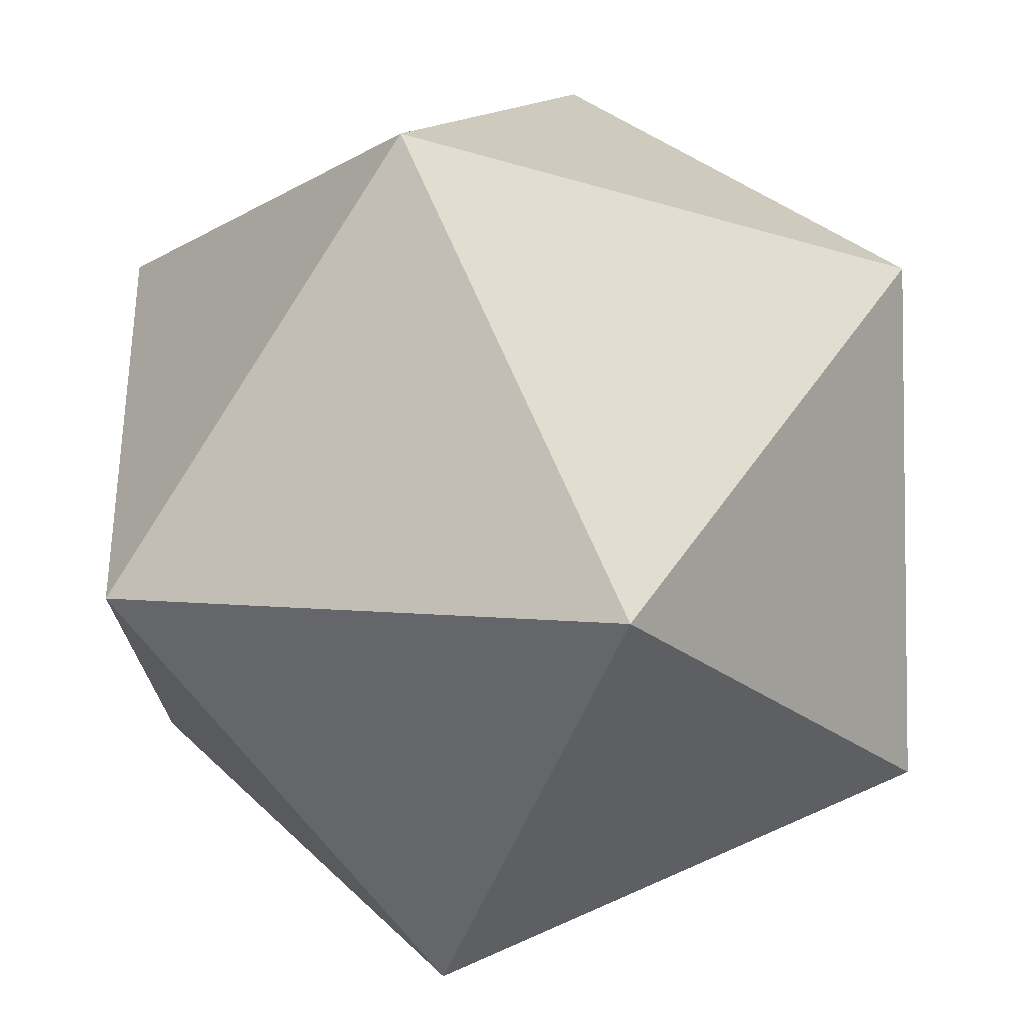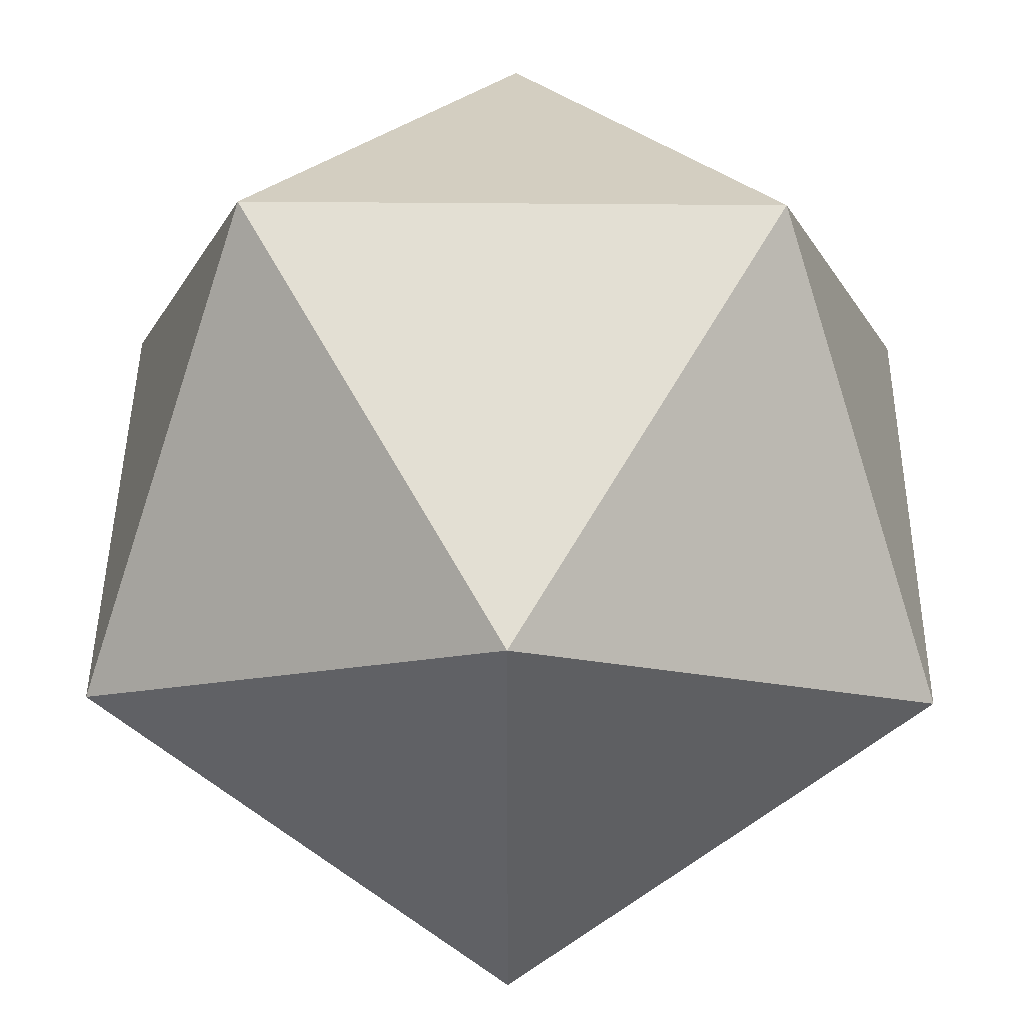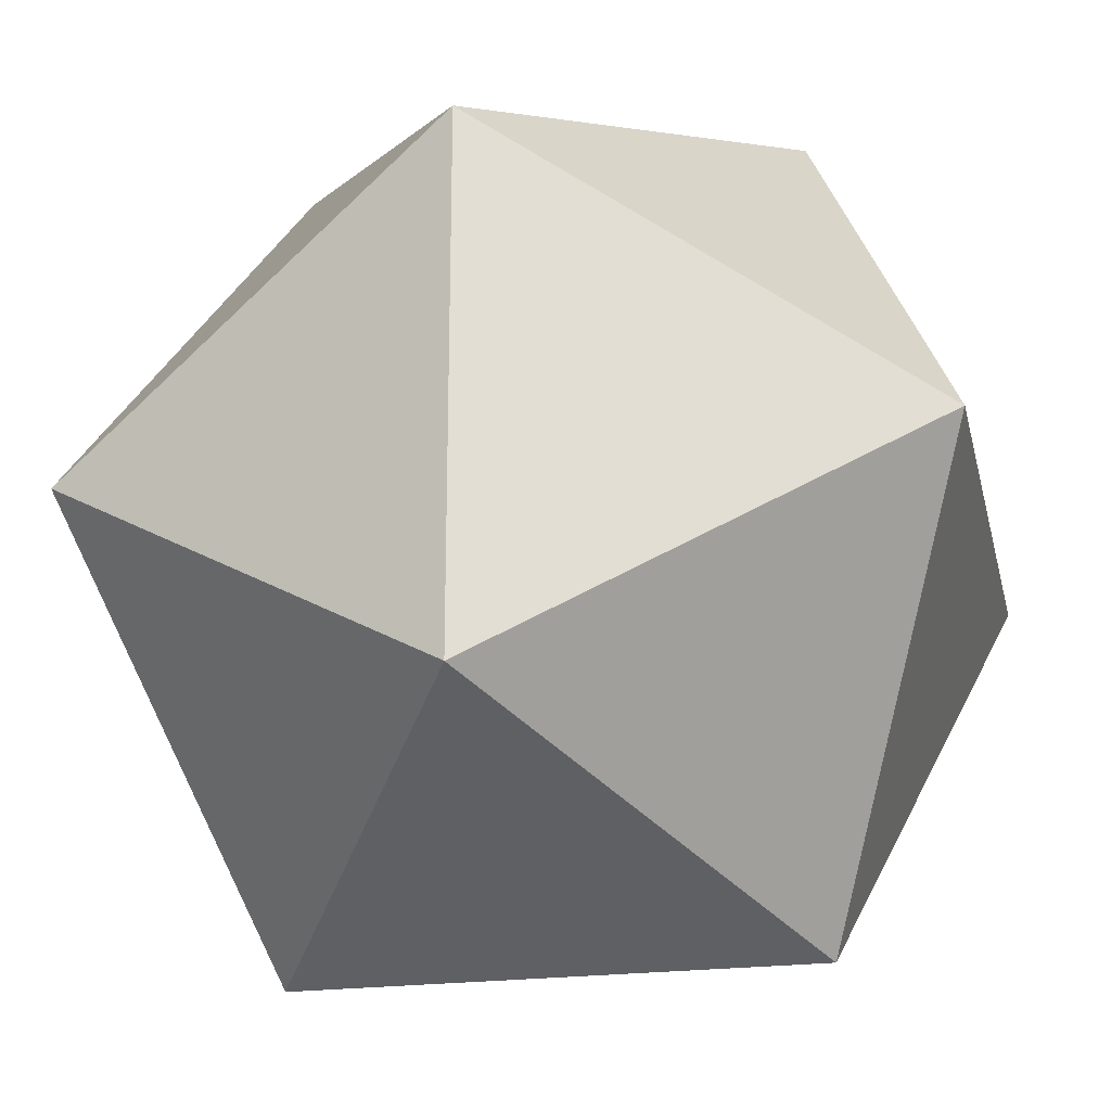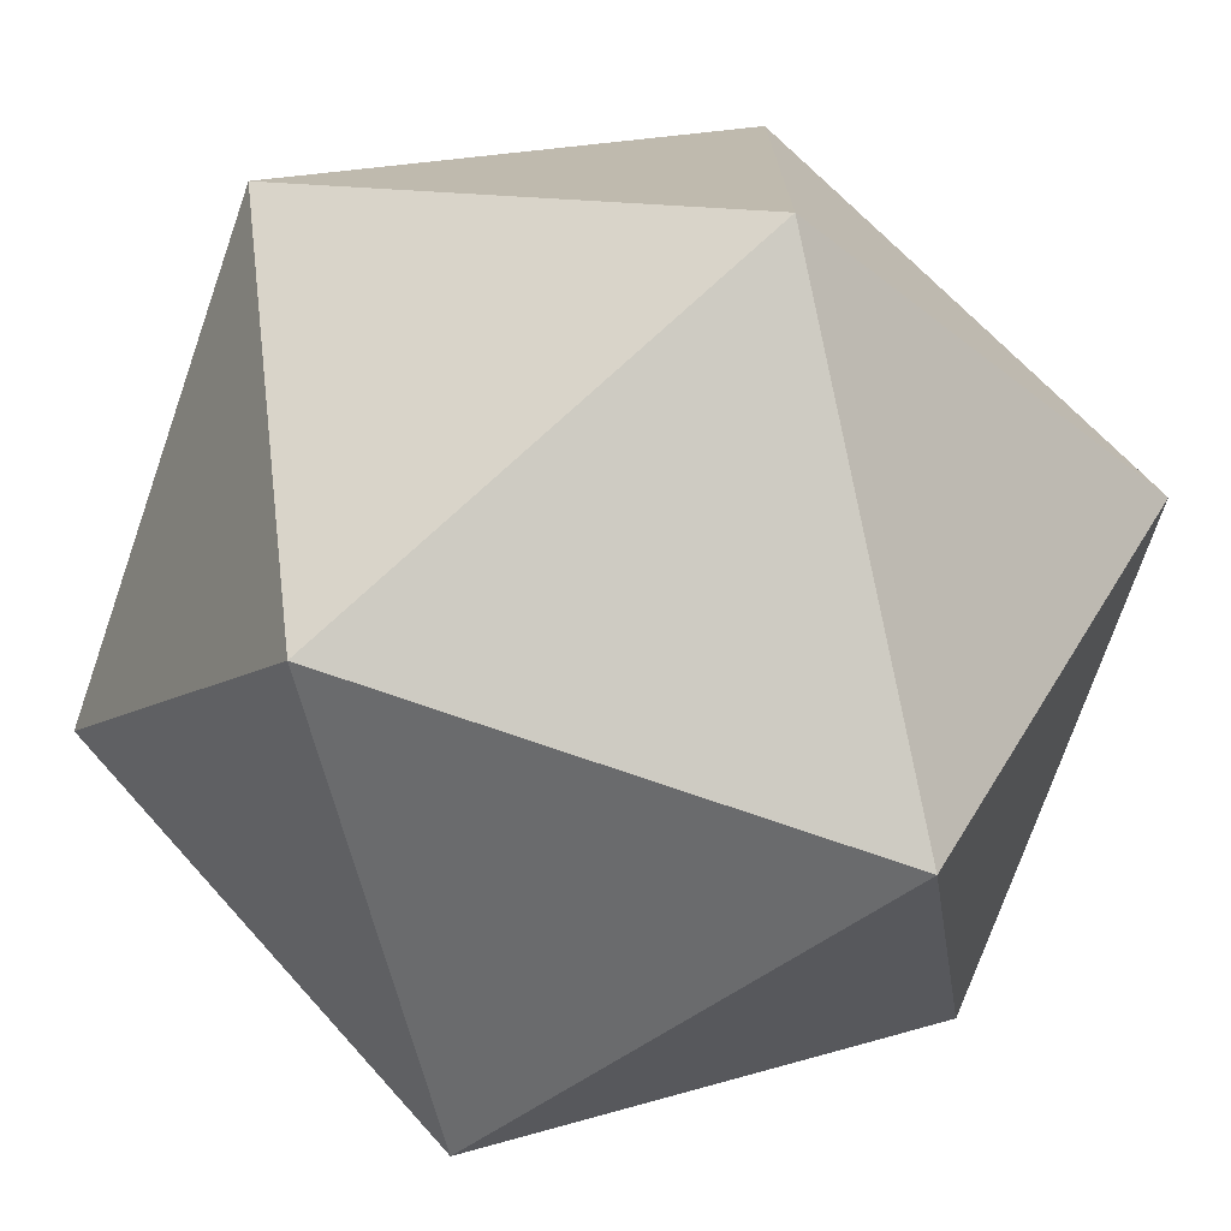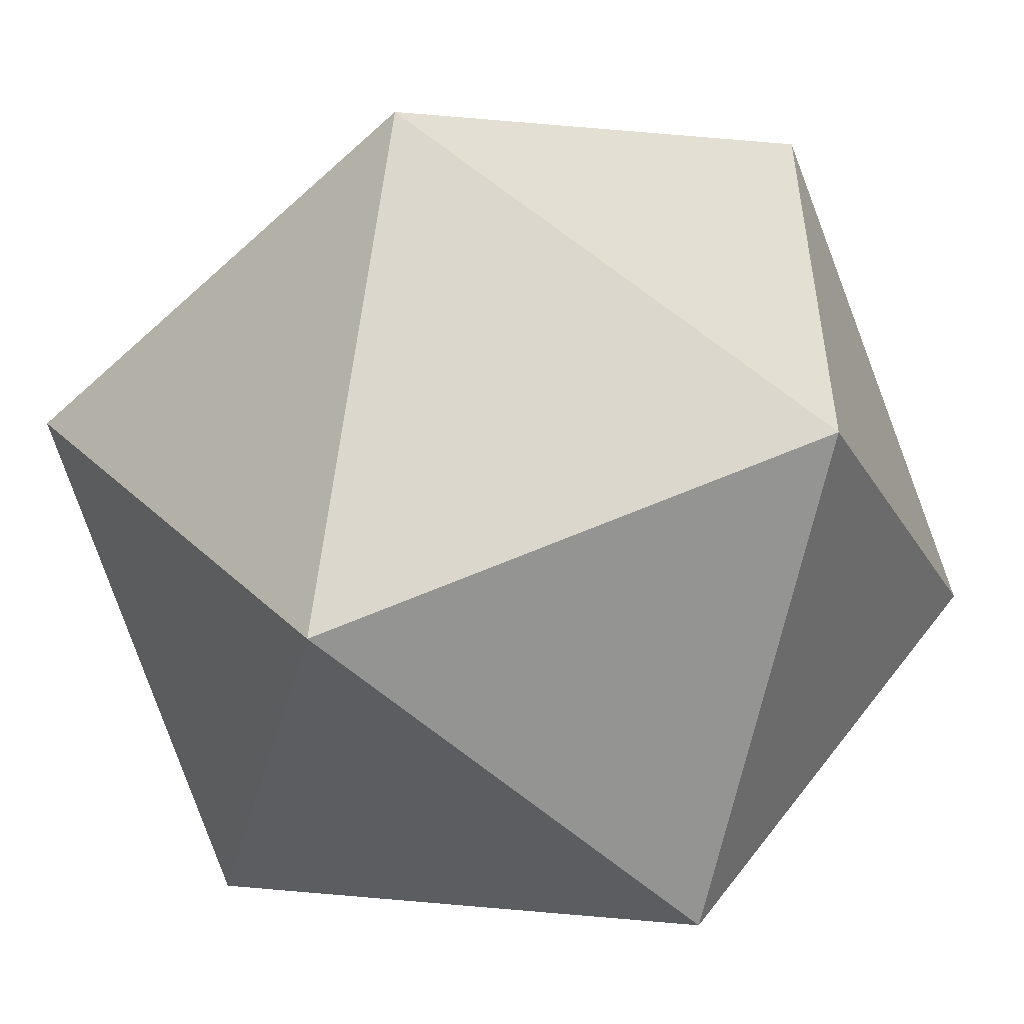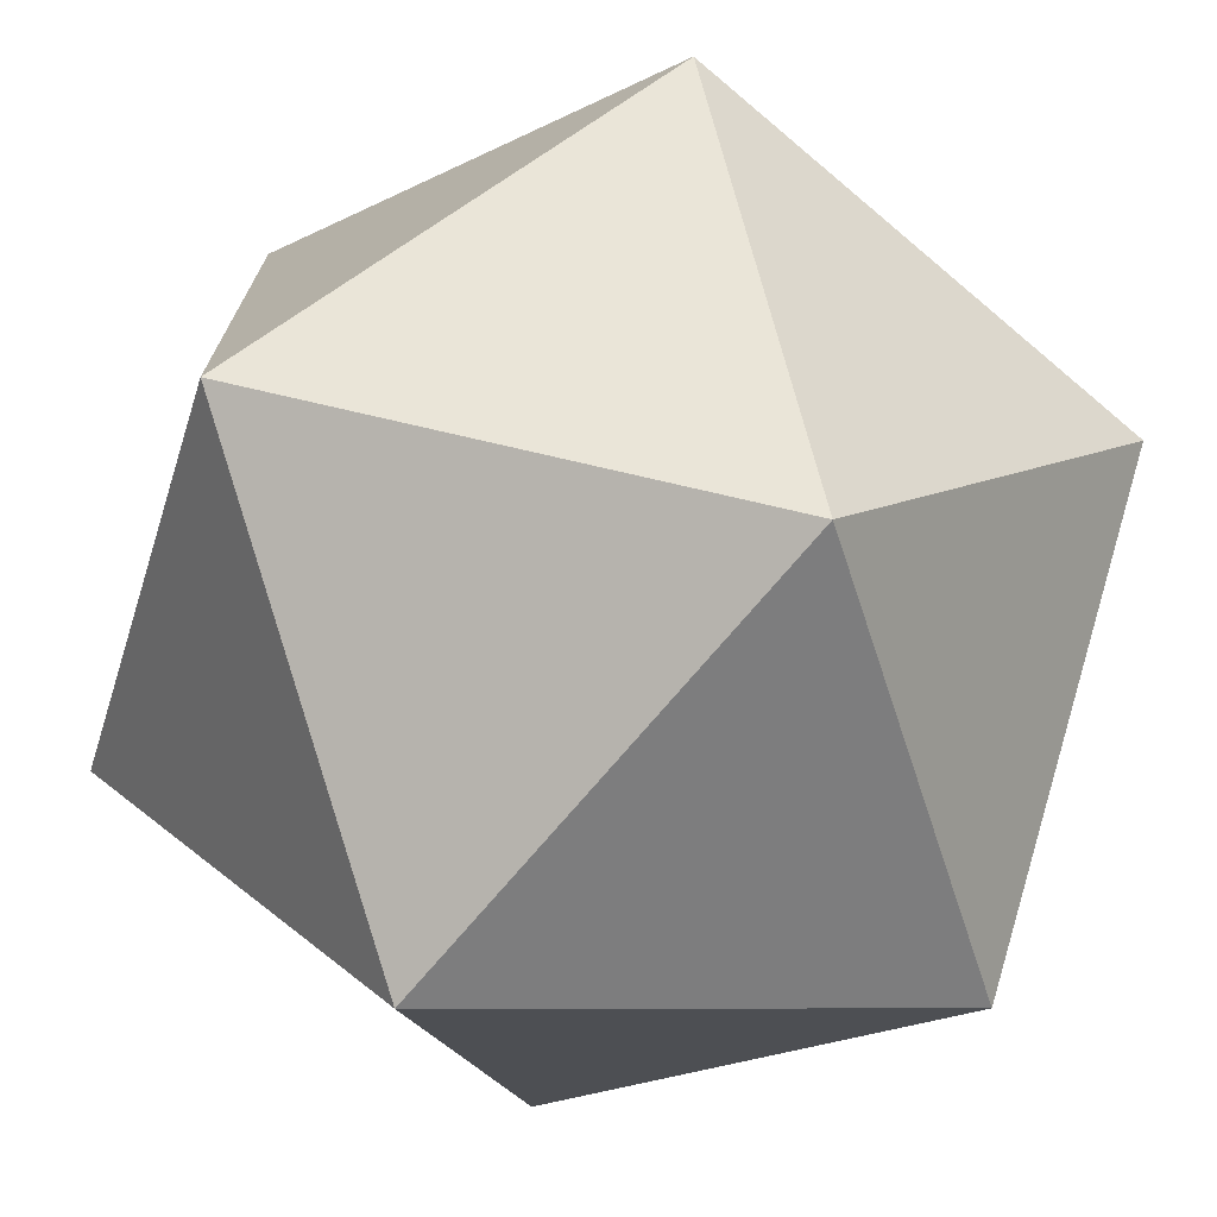
<metadata>
{"format":"obj","ext":"obj","renderer":"f3d","projection":"perspective","resolution":1024,"background":"white","views":[{"elev":72.3,"azim":156.3,"up":"+Z"},{"elev":46.0,"azim":-179.4,"up":"+Y"},{"elev":-22.2,"azim":102.4,"up":"+Z"},{"elev":-74.0,"azim":70.8,"up":"+Z"},{"elev":-52.0,"azim":-135.3,"up":"+Z"},{"elev":-72.9,"azim":-40.1,"up":"+Z"}]}
</metadata>
<code>
v 0 -0.618 1
v 0 0.618 1
v -1 0 0.618
v 0 -0.618 1
v 1 0 0.618
v 0 0.618 1
v 0 -0.618 1
v -1 0 0.618
v -0.618 -1 0
v 0 -0.618 1
v 0.618 -1 0
v 1 0 0.618
v 0 0.618 1
v -0.618 1 0
v -1 0 0.618
v 0 0.618 1
v 1 0 0.618
v 0.618 1 0
v 0 0.618 1
v 0.618 1 0
v -0.618 1 0
v 0 -0.618 1
v -0.618 -1 0
v 0.618 -1 0
v -1 0 0.618
v -0.618 1 0
v -1 0 -0.618
v -0.618 -1 0
v -1 0 0.618
v -1 0 -0.618
v 1 0 0.618
v 1 0 -0.618
v 0.618 1 0
v 1 0 0.618
v 0.618 -1 0
v 1 0 -0.618
v 0 -0.618 -1
v 0 0.618 -1
v 1 0 -0.618
v 0 -0.618 -1
v -1 0 -0.618
v 0 0.618 -1
v 0 -0.618 -1
v 0.618 -1 0
v -0.618 -1 0
v 0 -0.618 -1
v -0.618 -1 0
v -1 0 -0.618
v 0 -0.618 -1
v 1 0 -0.618
v 0.618 -1 0
v 0 0.618 -1
v 0.618 1 0
v 1 0 -0.618
v 0 0.618 -1
v -0.618 1 0
v 0.618 1 0
v 0 0.618 -1
v -1 0 -0.618
v -0.618 1 0
f 1 2 3
f 4 5 6
f 7 8 9
f 10 11 12
f 13 14 15
f 16 17 18
f 19 20 21
f 22 23 24
f 25 26 27
f 28 29 30
f 31 32 33
f 34 35 36
f 37 38 39
f 40 41 42
f 43 44 45
f 46 47 48
f 49 50 51
f 52 53 54
f 55 56 57
f 58 59 60

</code>
